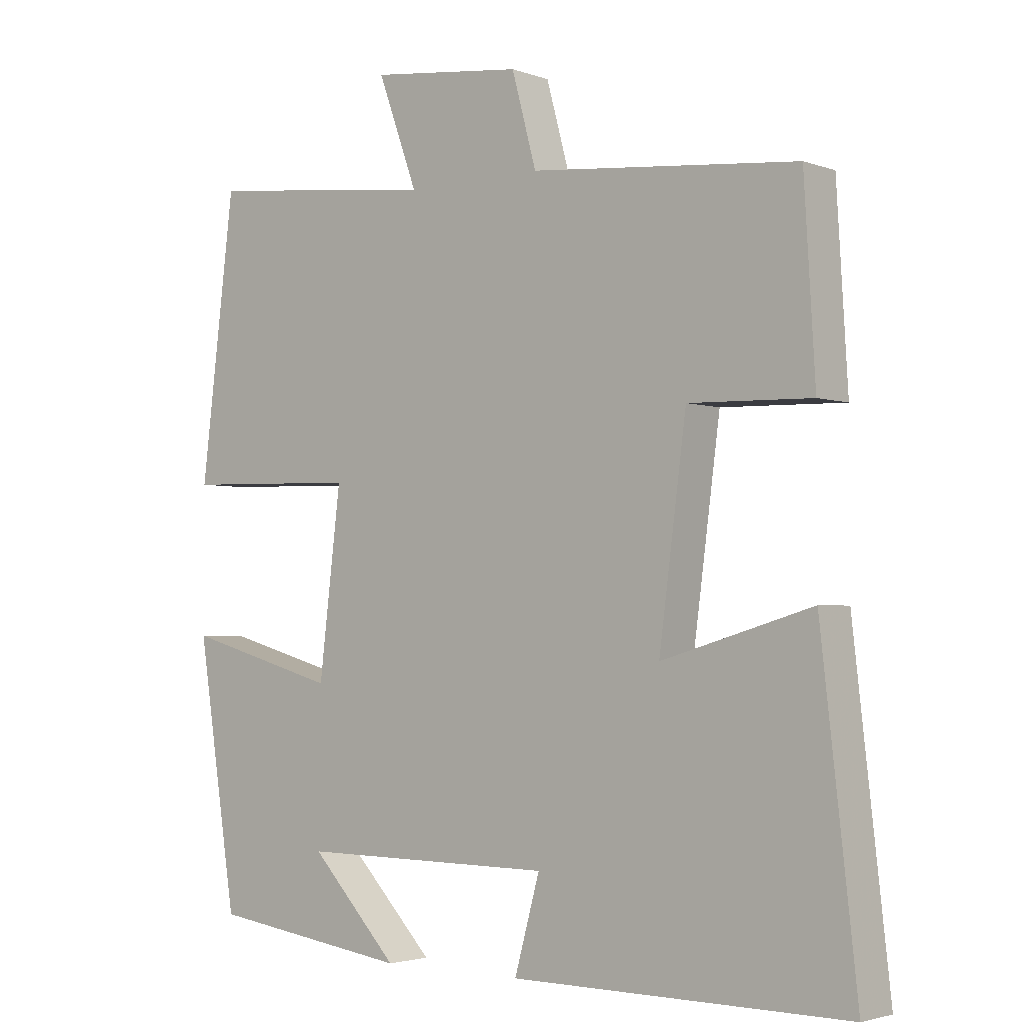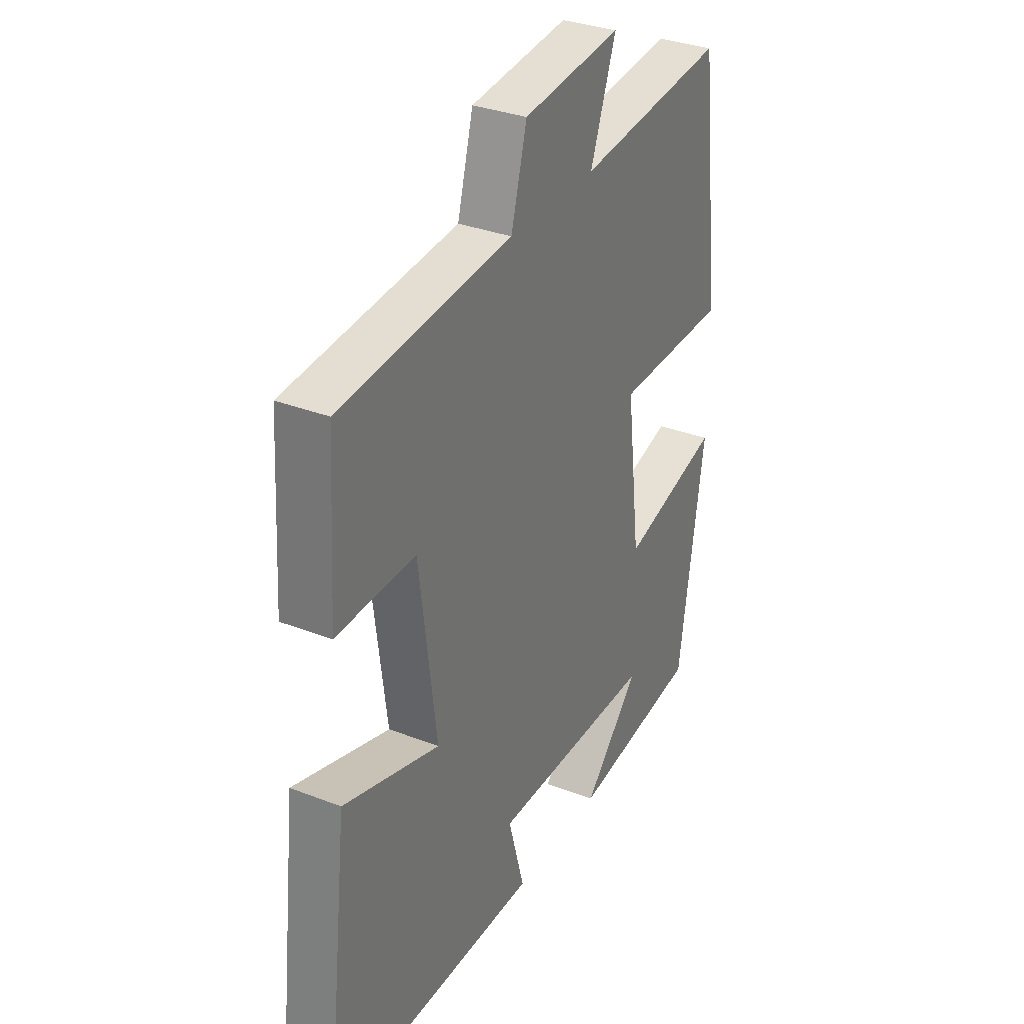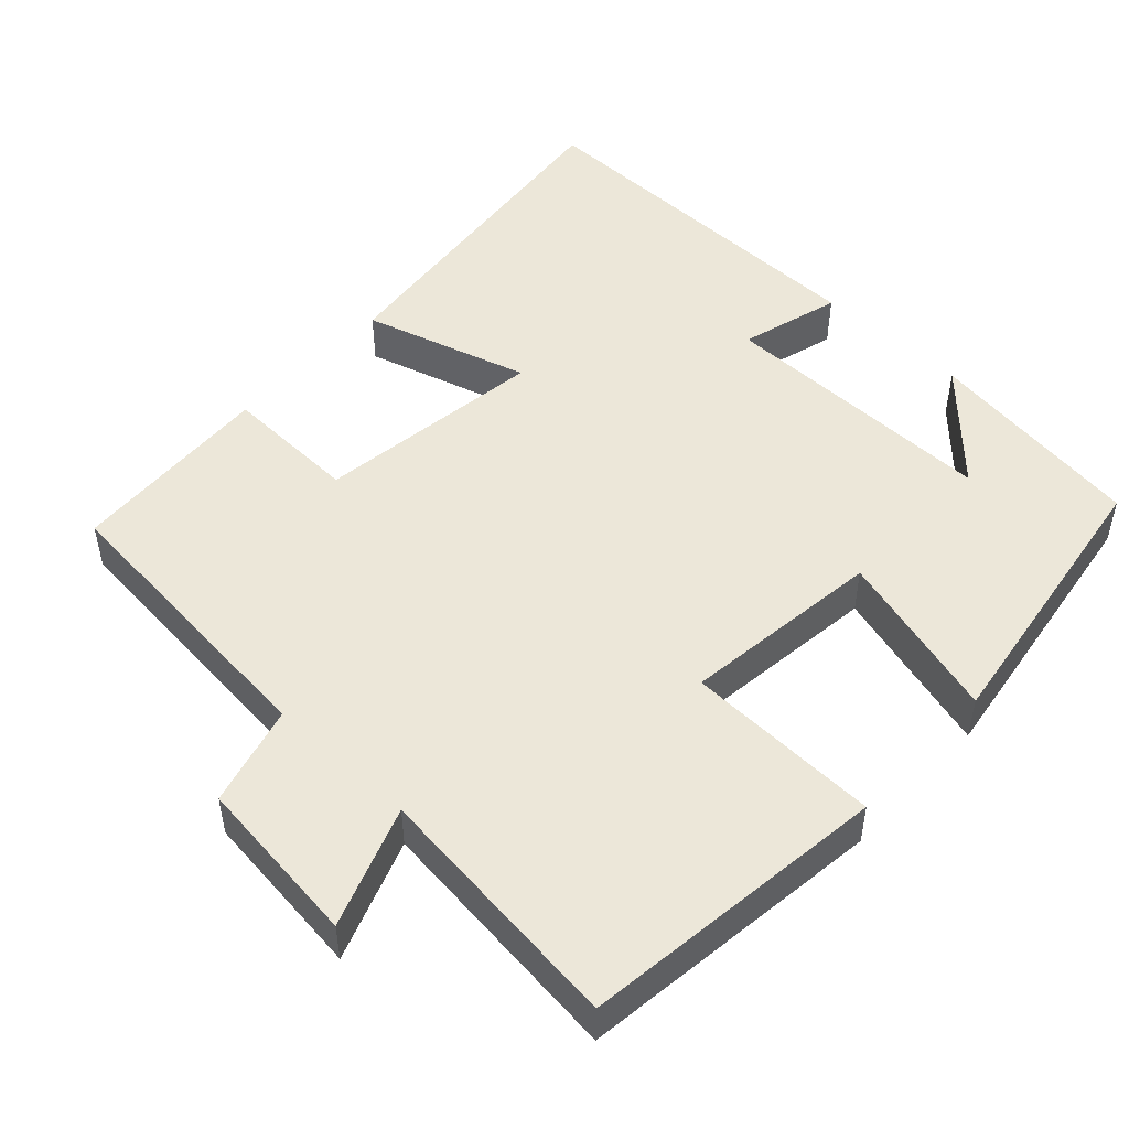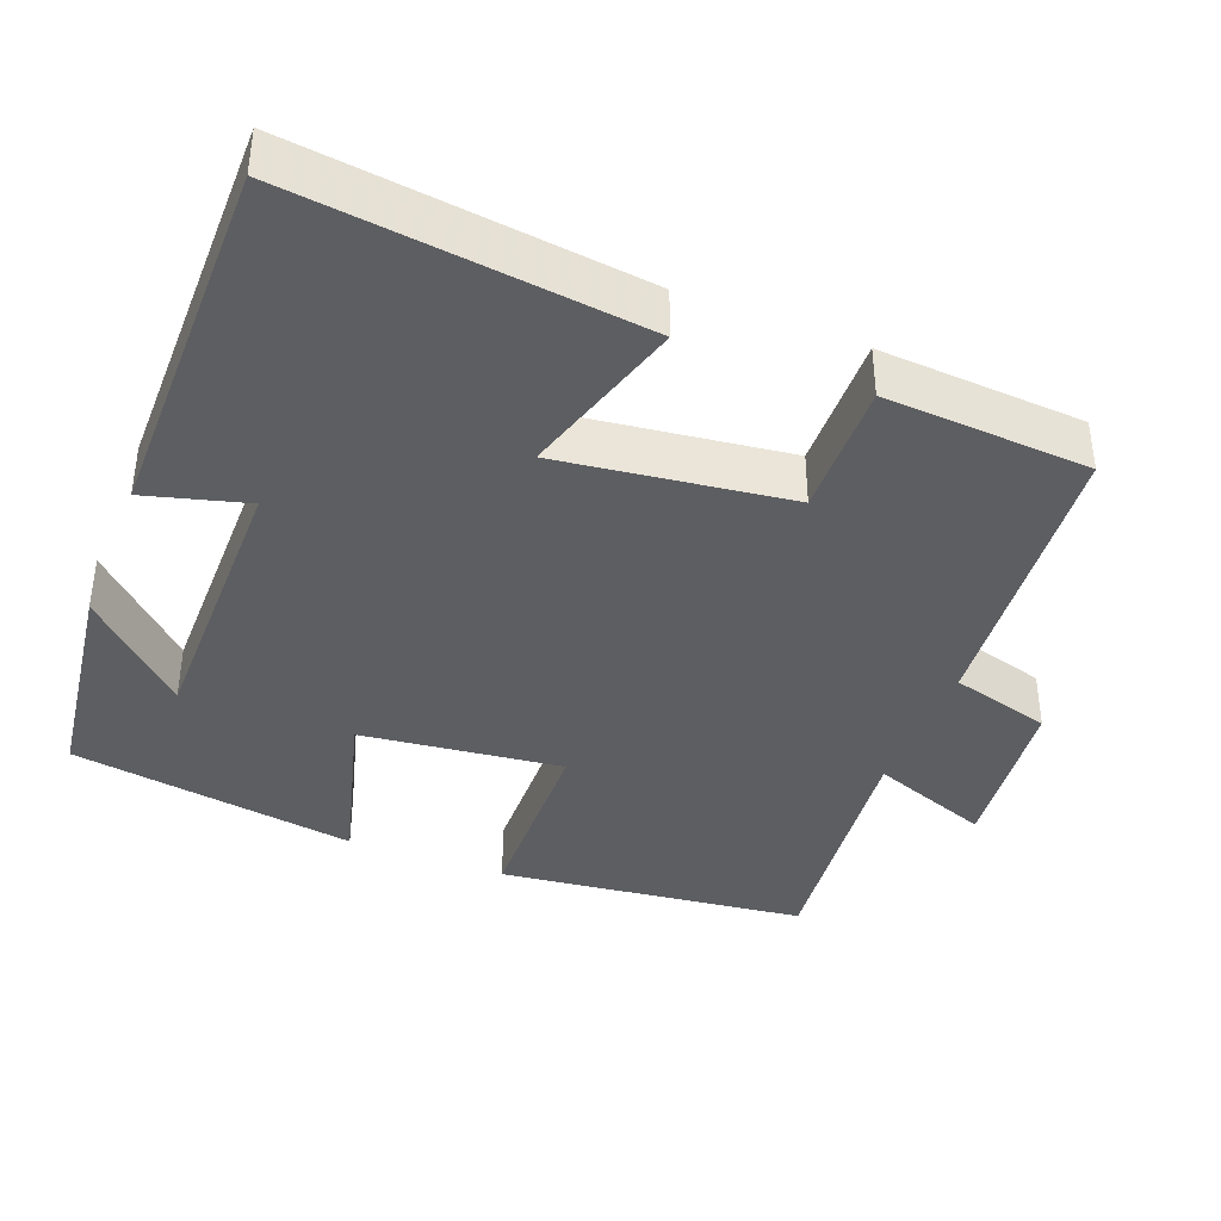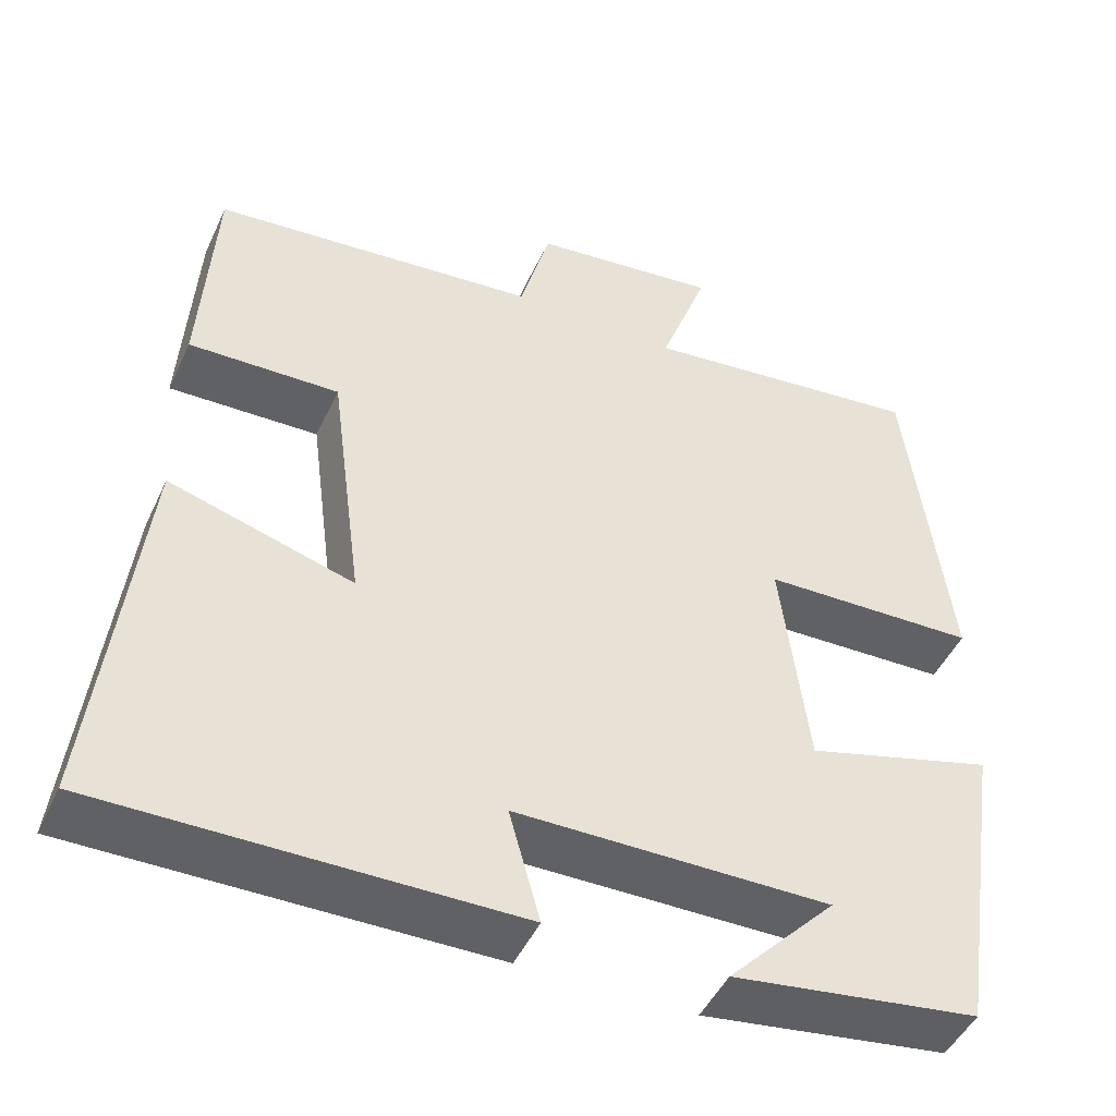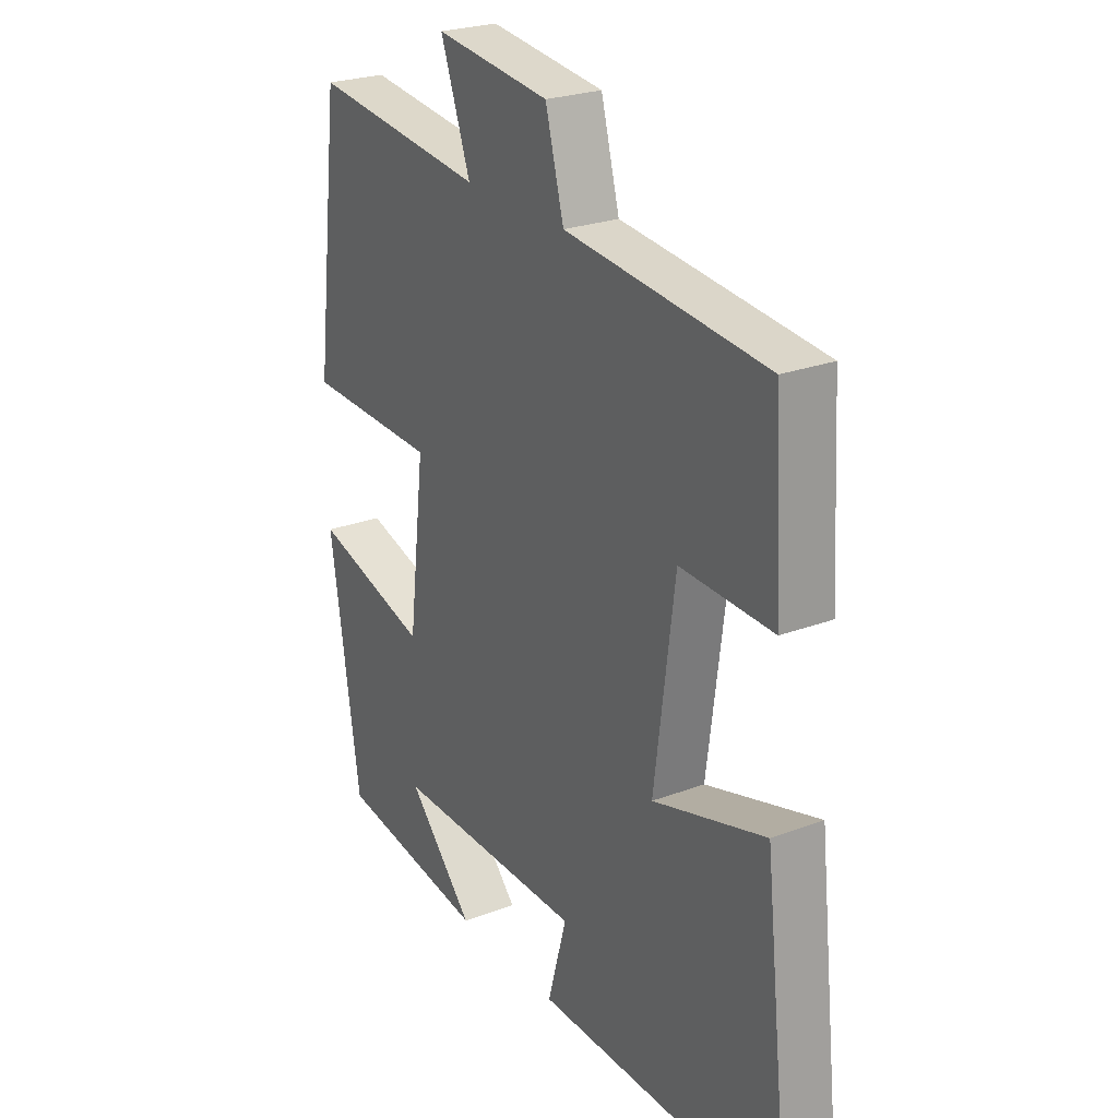
<metadata>
{"format":"obj","ext":"obj","renderer":"f3d","projection":"perspective","resolution":1024,"background":"white","views":[{"elev":-2.8,"azim":-140.6,"up":"+Z"},{"elev":32.6,"azim":-61.6,"up":"+Z"},{"elev":49.6,"azim":43.0,"up":"+Y"},{"elev":-39.2,"azim":-111.5,"up":"+Y"},{"elev":-47.1,"azim":-24.1,"up":"+Z"},{"elev":25.0,"azim":-121.5,"up":"+Z"}]}
</metadata>
<code>
v 0.45 0.07 0.538
v 0.5 0.07 0.131
v 0.242 0.07 0.124
v 0.274 0.07 -0.142
v 0.5 0.07 -0.079
v 0.442 0.07 -0.459
v 0.148 0.07 -0.5
v 0.277 0.07 -0.364
v -0.097 0.07 -0.366
v -0.06 0.07 -0.5
v -0.552 0.07 -0.503
v -0.5 0.07 -0.043
v -0.28 0.07 -0.108
v -0.32 0.07 0.196
v -0.5 0.07 0.191
v -0.484 0.07 0.463
v -0.092 0.07 0.5
v -0.056 0.07 0.633
v 0.168 0.07 0.659
v 0.11 0.07 0.5
v 0.45 0 0.538
v 0.5 0 0.131
v 0.242 0 0.124
v 0.274 0 -0.142
v 0.5 0 -0.079
v 0.442 0 -0.459
v 0.148 0 -0.5
v 0.277 0 -0.364
v -0.097 0 -0.366
v -0.06 0 -0.5
v -0.552 0 -0.503
v -0.5 0 -0.043
v -0.28 0 -0.108
v -0.32 0 0.196
v -0.5 0 0.191
v -0.484 0 0.463
v -0.092 0 0.5
v -0.056 0 0.633
v 0.168 0 0.659
v 0.11 0 0.5
f 17 18 19 20
f 16 17 20
f 15 16 20
f 14 15 20
f 13 14 20 1
f 11 12 13
f 10 11 13
f 9 10 13
f 8 9 13
f 6 7 8
f 4 5 6 8
f 3 4 8 13
f 1 2 3
f 1 3 13
f 40 39 38 37
f 40 37 36
f 40 36 35
f 40 35 34
f 21 40 34 33
f 33 32 31
f 33 31 30
f 33 30 29
f 33 29 28
f 28 27 26
f 28 26 25 24
f 33 28 24 23
f 23 22 21
f 33 23 21
f 1 21 22 2
f 2 22 23 3
f 3 23 24 4
f 4 24 25 5
f 5 25 26 6
f 6 26 27 7
f 7 27 28 8
f 8 28 29 9
f 9 29 30 10
f 10 30 31 11
f 11 31 32 12
f 12 32 33 13
f 13 33 34 14
f 14 34 35 15
f 15 35 36 16
f 16 36 37 17
f 17 37 38 18
f 18 38 39 19
f 19 39 40 20
f 20 40 21 1

</code>
